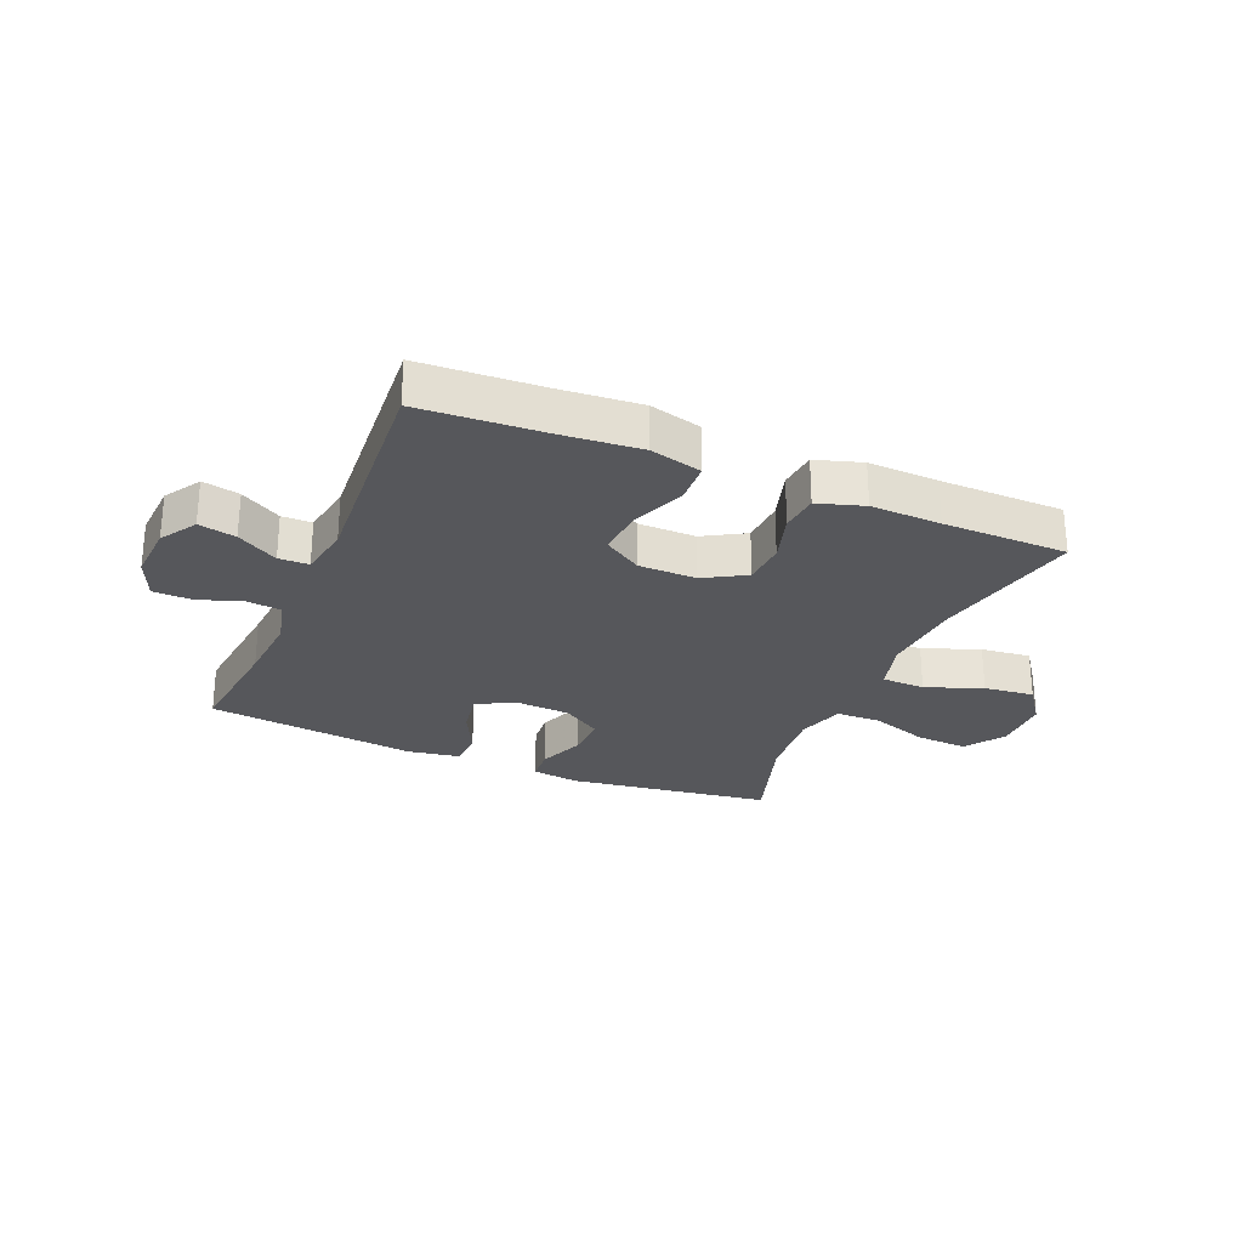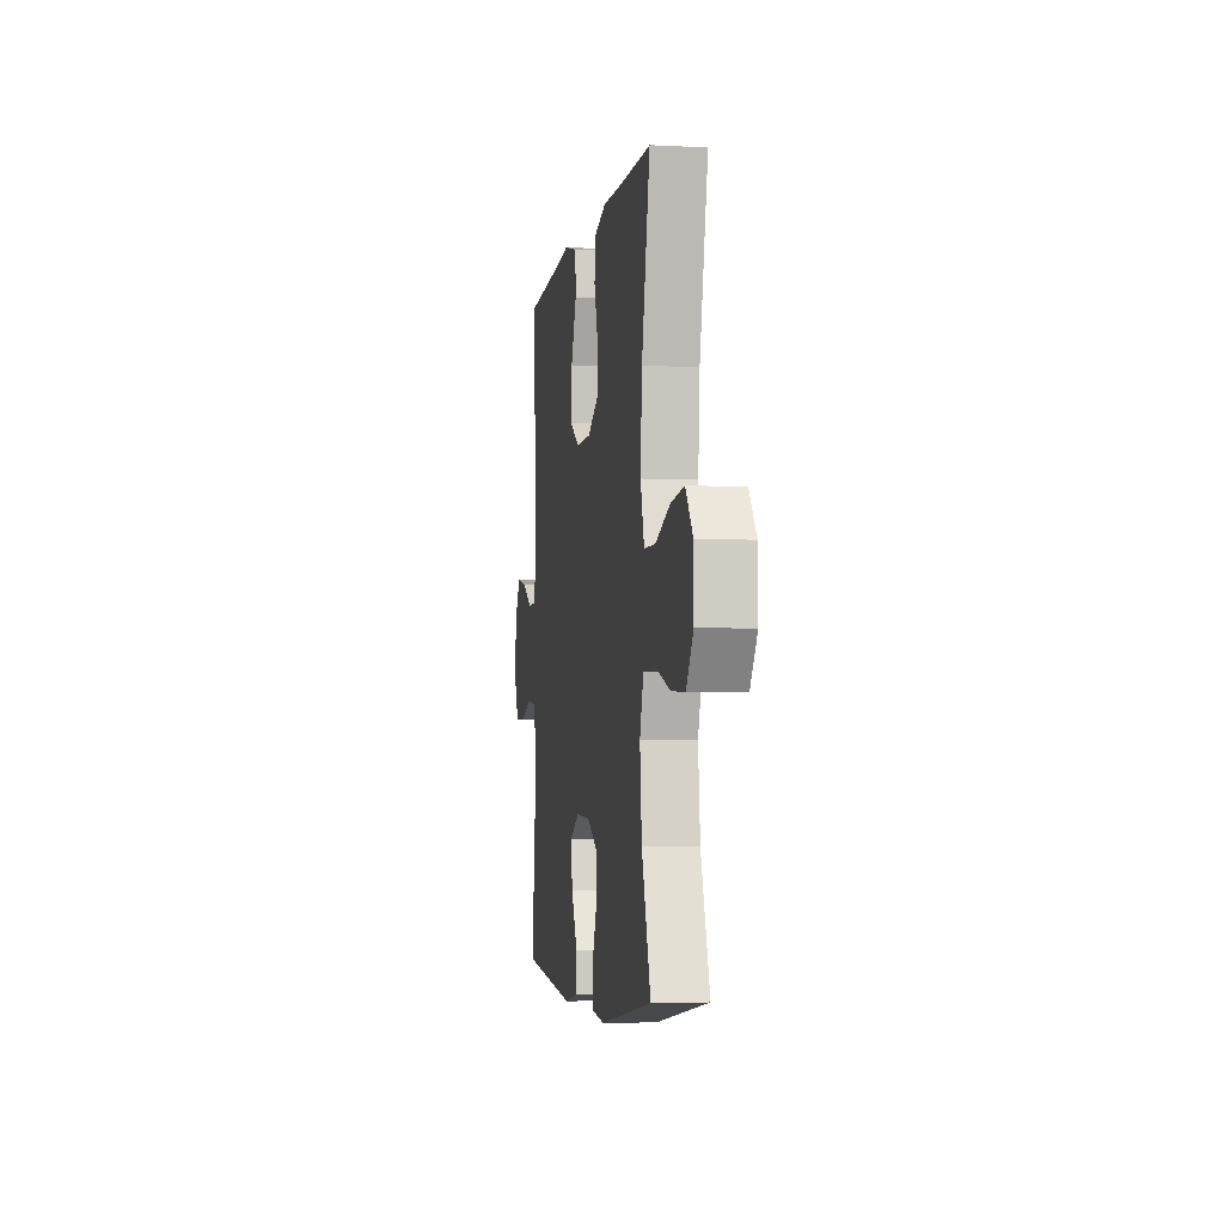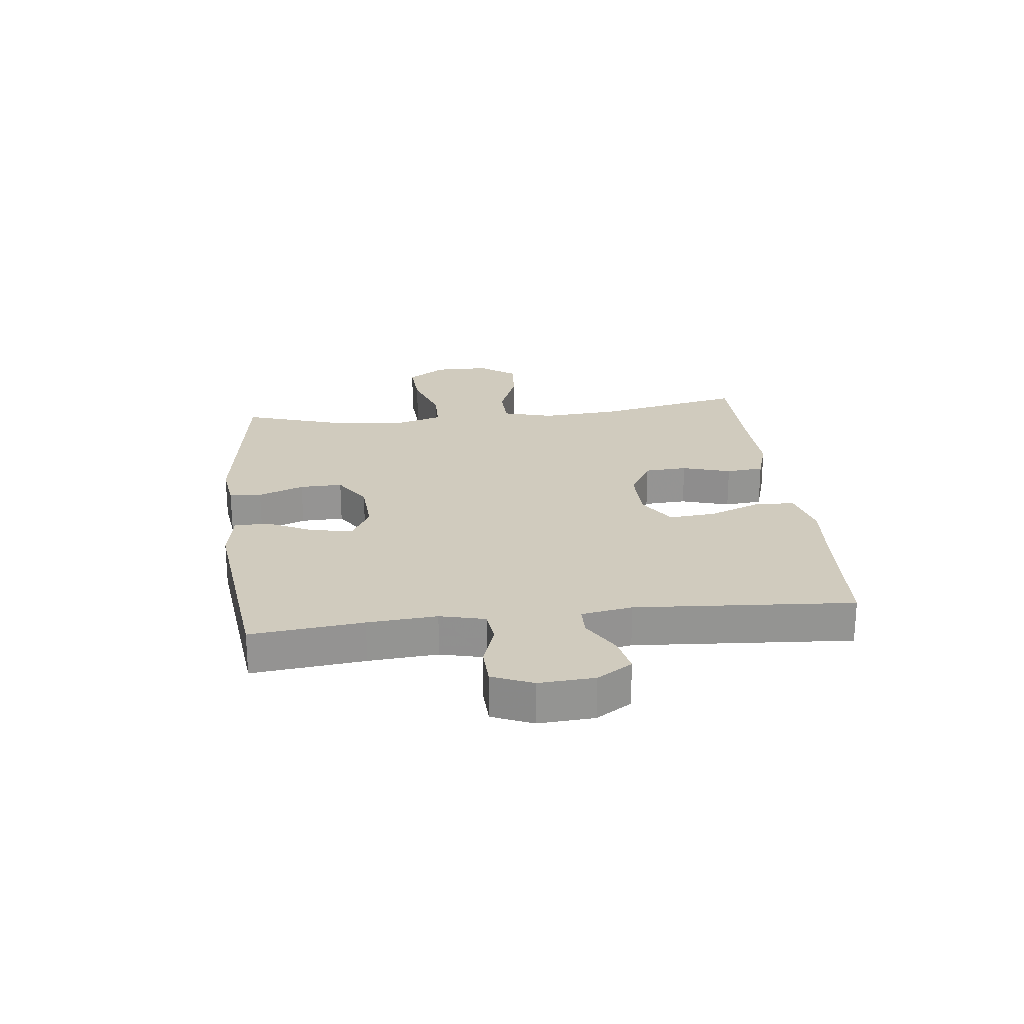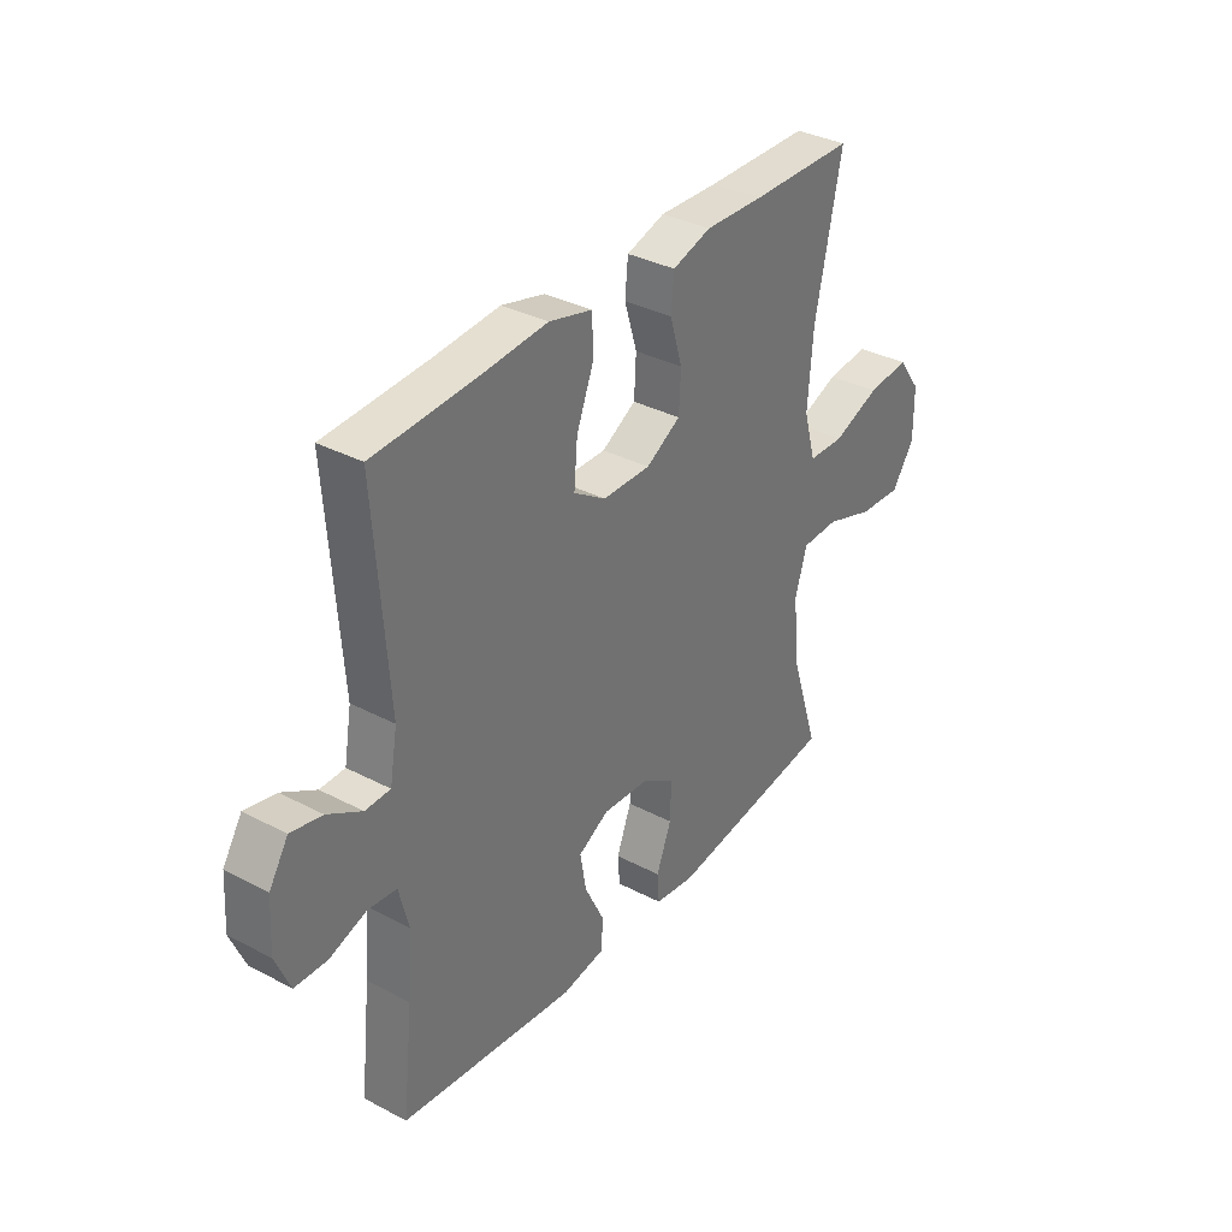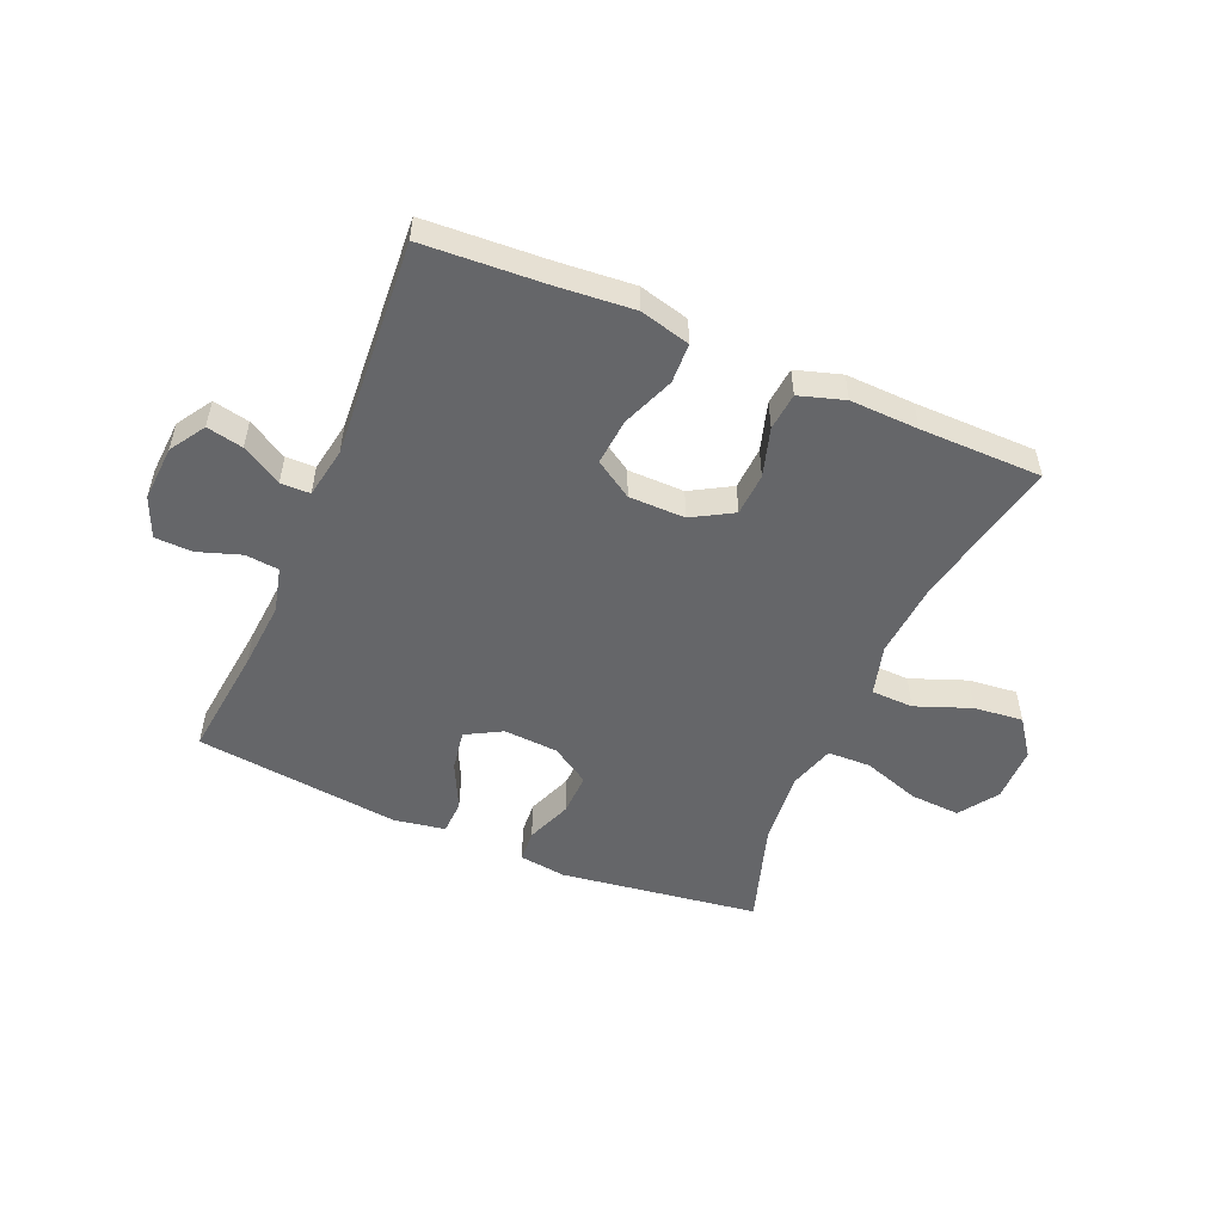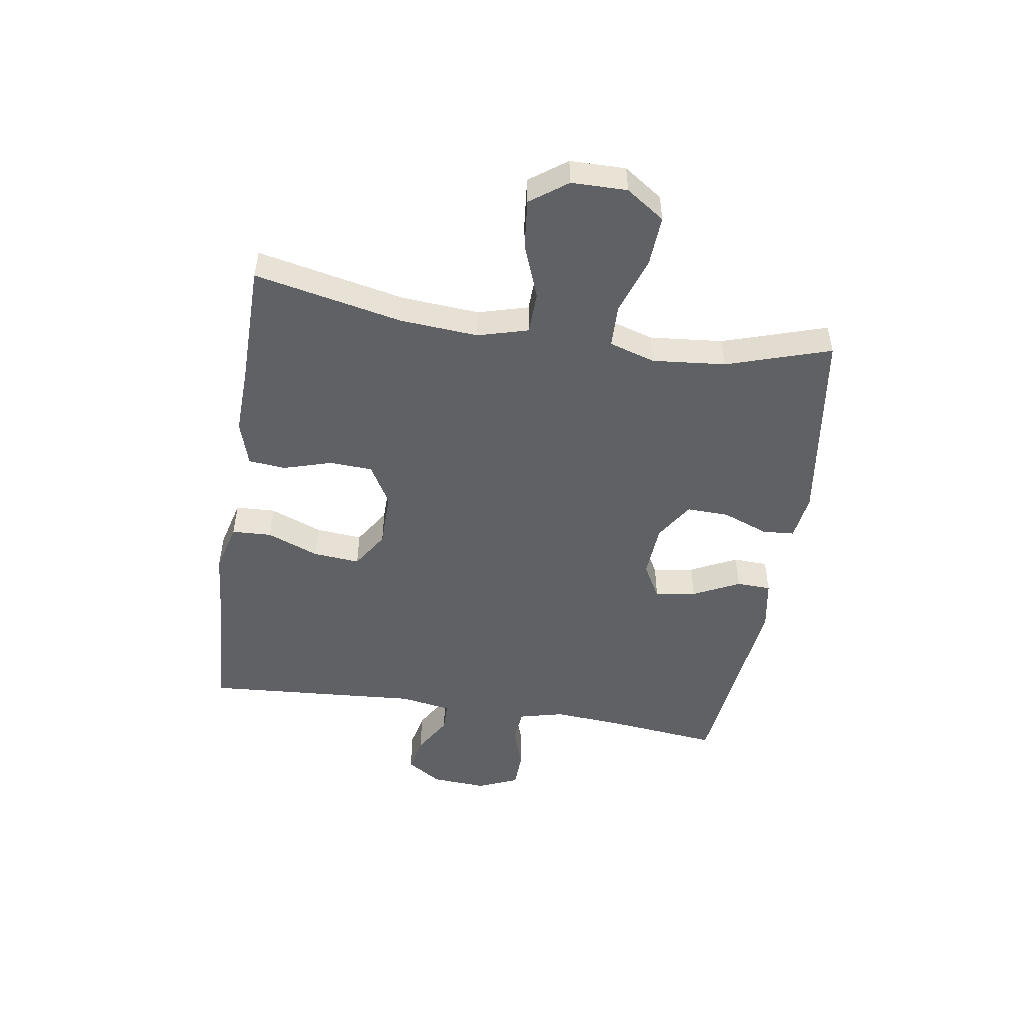
<metadata>
{"format":"obj","ext":"obj","renderer":"f3d","projection":"perspective","resolution":1024,"background":"white","views":[{"elev":-27.1,"azim":-22.9,"up":"+Y"},{"elev":-4.6,"azim":80.5,"up":"+Z"},{"elev":23.3,"azim":-96.6,"up":"+Y"},{"elev":34.7,"azim":-54.8,"up":"+Z"},{"elev":-51.9,"azim":-23.2,"up":"+Y"},{"elev":-49.6,"azim":81.1,"up":"+Y"}]}
</metadata>
<code>
v 0.5 0.07 -0.5
v 0.161 0.07 -0.548
v 0.081 0.07 -0.537
v 0.077 0.07 -0.482
v 0.107 0.07 -0.404
v 0.109 0.07 -0.331
v 0.043 0.07 -0.289
v -0.05 0.07 -0.283
v -0.111 0.07 -0.317
v -0.099 0.07 -0.387
v -0.06 0.07 -0.467
v -0.062 0.07 -0.526
v -0.149 0.07 -0.541
v -0.5 0.07 -0.5
v -0.479 0.07 -0.308
v -0.47 0.07 -0.19
v -0.489 0.07 -0.113
v -0.546 0.07 -0.107
v -0.62 0.07 -0.132
v -0.684 0.07 -0.13
v -0.713 0.07 -0.061
v -0.707 0.07 0.034
v -0.669 0.07 0.094
v -0.607 0.07 0.081
v -0.539 0.07 0.041
v -0.489 0.07 0.042
v -0.474 0.07 0.129
v -0.5 0.07 0.5
v -0.294 0.07 0.512
v -0.163 0.07 0.523
v -0.077 0.07 0.501
v -0.074 0.07 0.433
v -0.109 0.07 0.344
v -0.116 0.07 0.264
v -0.052 0.07 0.223
v 0.044 0.07 0.222
v 0.113 0.07 0.262
v 0.117 0.07 0.335
v 0.092 0.07 0.418
v 0.098 0.07 0.482
v 0.175 0.07 0.506
v 0.292 0.07 0.502
v 0.5 0.07 0.5
v 0.447 0.07 0.247
v 0.437 0.07 0.113
v 0.461 0.07 0.027
v 0.533 0.07 0.025
v 0.627 0.07 0.061
v 0.711 0.07 0.07
v 0.757 0.07 0.007
v 0.758 0.07 -0.088
v 0.713 0.07 -0.154
v 0.627 0.07 -0.149
v 0.529 0.07 -0.116
v 0.455 0.07 -0.118
v 0.431 0.07 -0.197
v 0.443 0.07 -0.322
v 0.5 0 -0.5
v 0.161 0 -0.548
v 0.081 0 -0.537
v 0.077 0 -0.482
v 0.107 0 -0.404
v 0.109 0 -0.331
v 0.043 0 -0.289
v -0.05 0 -0.283
v -0.111 0 -0.317
v -0.099 0 -0.387
v -0.06 0 -0.467
v -0.062 0 -0.526
v -0.149 0 -0.541
v -0.5 0 -0.5
v -0.479 0 -0.308
v -0.47 0 -0.19
v -0.489 0 -0.113
v -0.546 0 -0.107
v -0.62 0 -0.132
v -0.684 0 -0.13
v -0.713 0 -0.061
v -0.707 0 0.034
v -0.669 0 0.094
v -0.607 0 0.081
v -0.539 0 0.041
v -0.489 0 0.042
v -0.474 0 0.129
v -0.5 0 0.5
v -0.294 0 0.512
v -0.163 0 0.523
v -0.077 0 0.501
v -0.074 0 0.433
v -0.109 0 0.344
v -0.116 0 0.264
v -0.052 0 0.223
v 0.044 0 0.222
v 0.113 0 0.262
v 0.117 0 0.335
v 0.092 0 0.418
v 0.098 0 0.482
v 0.175 0 0.506
v 0.292 0 0.502
v 0.5 0 0.5
v 0.447 0 0.247
v 0.437 0 0.113
v 0.461 0 0.027
v 0.533 0 0.025
v 0.627 0 0.061
v 0.711 0 0.07
v 0.757 0 0.007
v 0.758 0 -0.088
v 0.713 0 -0.154
v 0.627 0 -0.149
v 0.529 0 -0.116
v 0.455 0 -0.118
v 0.431 0 -0.197
v 0.443 0 -0.322
f 52 53 54
f 51 52 54
f 50 51 54
f 49 50 54
f 48 49 54
f 47 48 54
f 46 47 54 55
f 45 46 55 56
f 42 43 44
f 42 44 45
f 41 42 45
f 40 41 45
f 39 40 45
f 38 39 45
f 37 38 45 56
f 31 32 33
f 30 31 33
f 29 30 33
f 29 33 34
f 28 29 34
f 27 28 34
f 26 27 34 35
f 23 24 25
f 22 23 25
f 21 22 25
f 20 21 25
f 19 20 25
f 18 19 25
f 17 18 25 26
f 26 35 36
f 17 26 36
f 16 17 36
f 13 14 15
f 12 13 15
f 11 12 15
f 10 11 15
f 9 10 15 16
f 3 4 5
f 2 3 5
f 1 2 5
f 57 1 5
f 57 5 6
f 56 57 6 7
f 37 56 7 8
f 16 36 37
f 9 16 37
f 8 9 37
f 111 110 109
f 111 109 108
f 111 108 107
f 111 107 106
f 111 106 105
f 111 105 104
f 112 111 104 103
f 113 112 103 102
f 101 100 99
f 102 101 99
f 102 99 98
f 102 98 97
f 102 97 96
f 102 96 95
f 113 102 95 94
f 90 89 88
f 90 88 87
f 90 87 86
f 91 90 86
f 91 86 85
f 91 85 84
f 92 91 84 83
f 82 81 80
f 82 80 79
f 82 79 78
f 82 78 77
f 82 77 76
f 82 76 75
f 83 82 75 74
f 93 92 83
f 93 83 74
f 93 74 73
f 72 71 70
f 72 70 69
f 72 69 68
f 72 68 67
f 73 72 67 66
f 62 61 60
f 62 60 59
f 62 59 58
f 62 58 114
f 63 62 114
f 64 63 114 113
f 65 64 113 94
f 94 93 73
f 94 73 66
f 94 66 65
f 1 58 59 2
f 2 59 60 3
f 3 60 61 4
f 4 61 62 5
f 5 62 63 6
f 6 63 64 7
f 7 64 65 8
f 8 65 66 9
f 9 66 67 10
f 10 67 68 11
f 11 68 69 12
f 12 69 70 13
f 13 70 71 14
f 14 71 72 15
f 15 72 73 16
f 16 73 74 17
f 17 74 75 18
f 18 75 76 19
f 19 76 77 20
f 20 77 78 21
f 21 78 79 22
f 22 79 80 23
f 23 80 81 24
f 24 81 82 25
f 25 82 83 26
f 26 83 84 27
f 27 84 85 28
f 28 85 86 29
f 29 86 87 30
f 30 87 88 31
f 31 88 89 32
f 32 89 90 33
f 33 90 91 34
f 34 91 92 35
f 35 92 93 36
f 36 93 94 37
f 37 94 95 38
f 38 95 96 39
f 39 96 97 40
f 40 97 98 41
f 41 98 99 42
f 42 99 100 43
f 43 100 101 44
f 44 101 102 45
f 45 102 103 46
f 46 103 104 47
f 47 104 105 48
f 48 105 106 49
f 49 106 107 50
f 50 107 108 51
f 51 108 109 52
f 52 109 110 53
f 53 110 111 54
f 54 111 112 55
f 55 112 113 56
f 56 113 114 57
f 57 114 58 1

</code>
